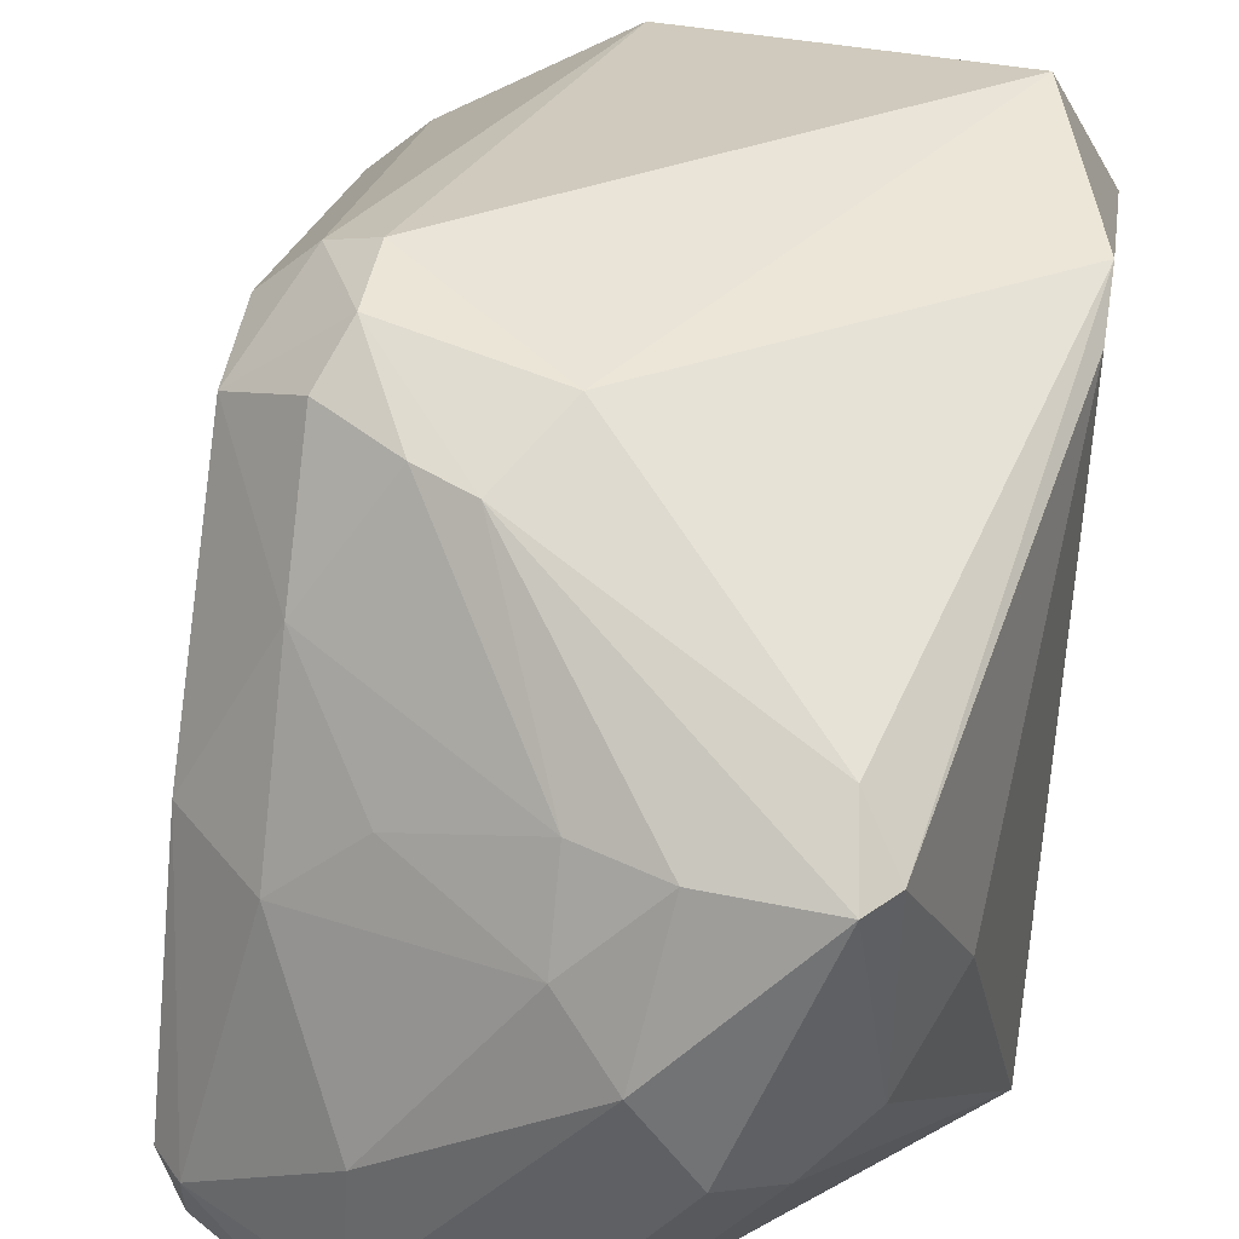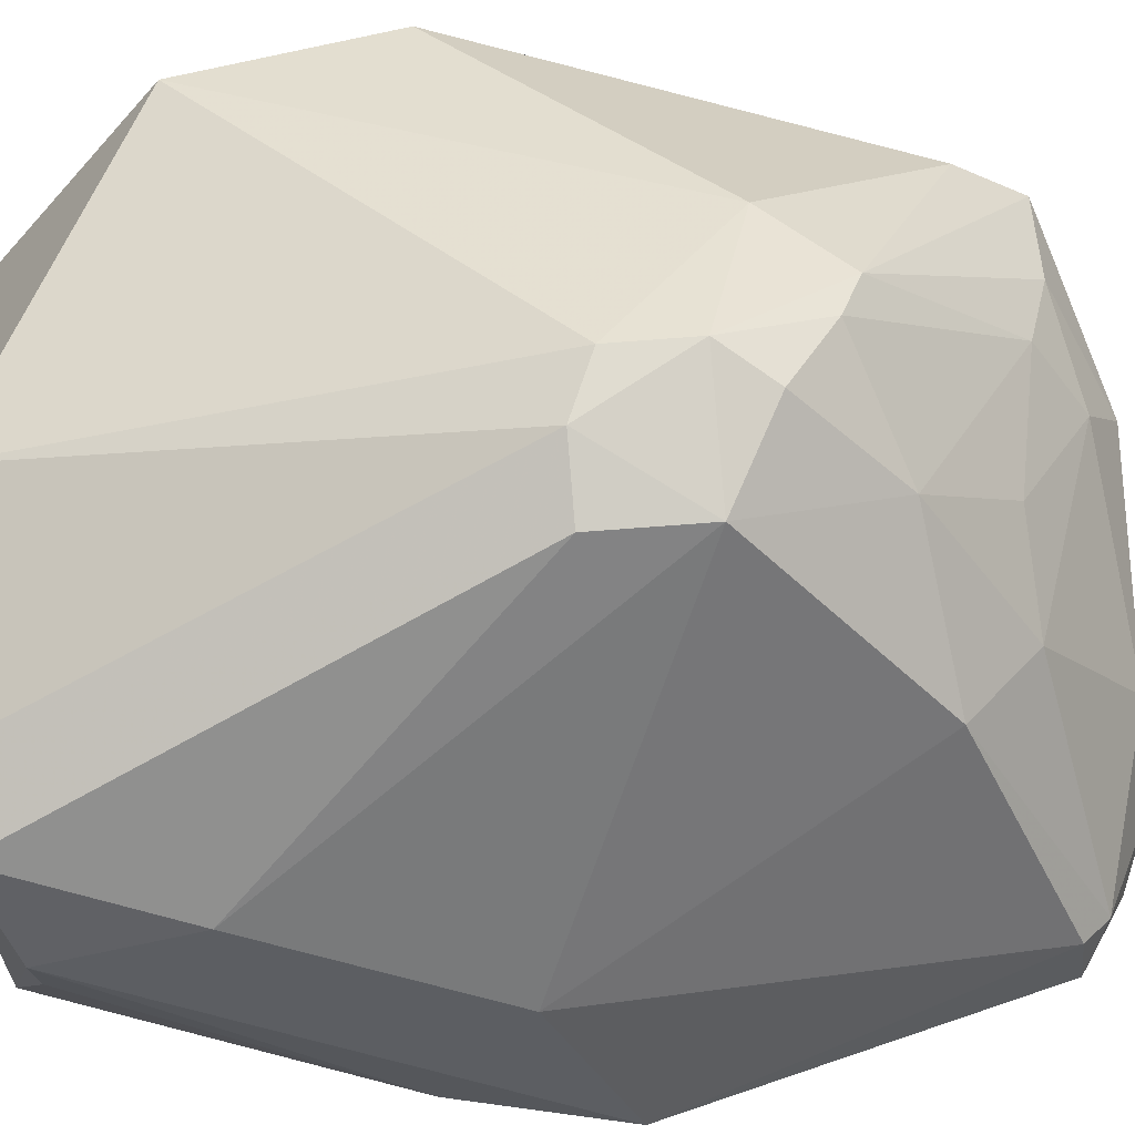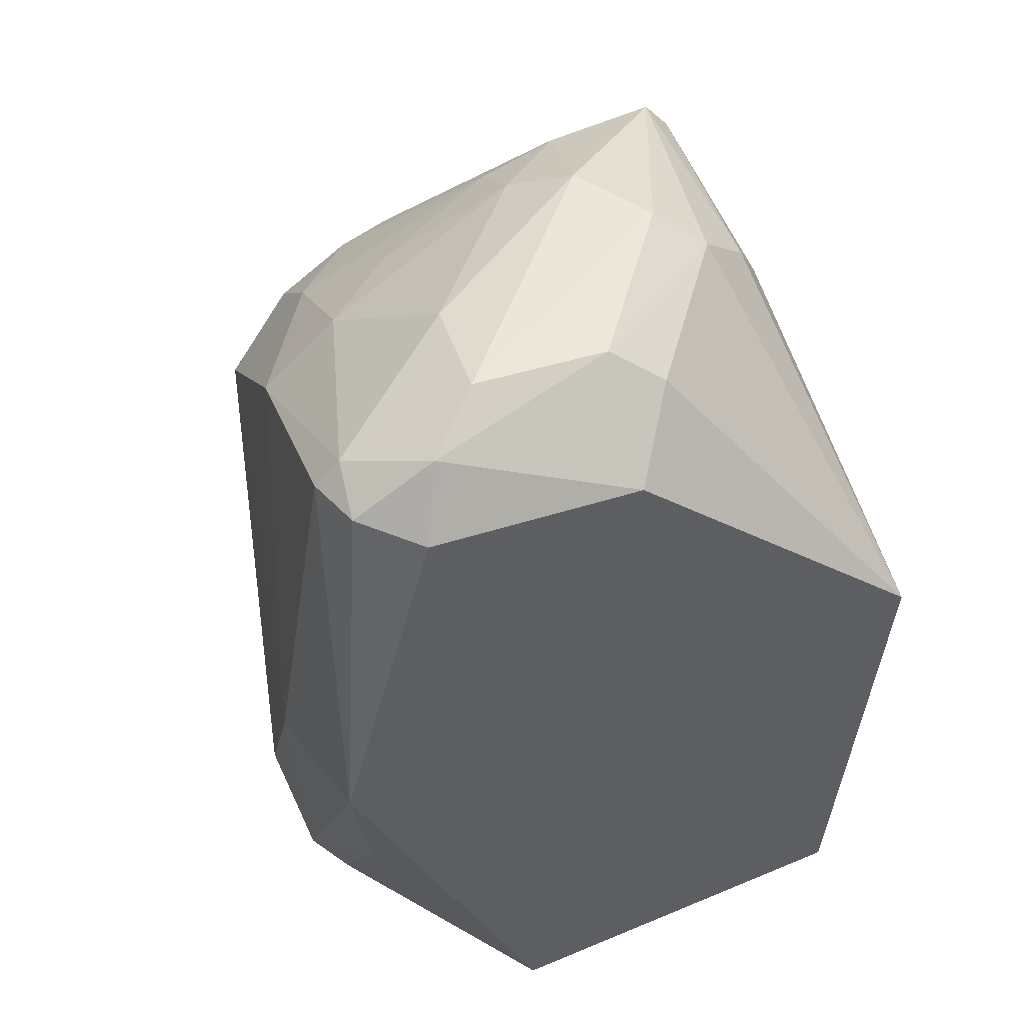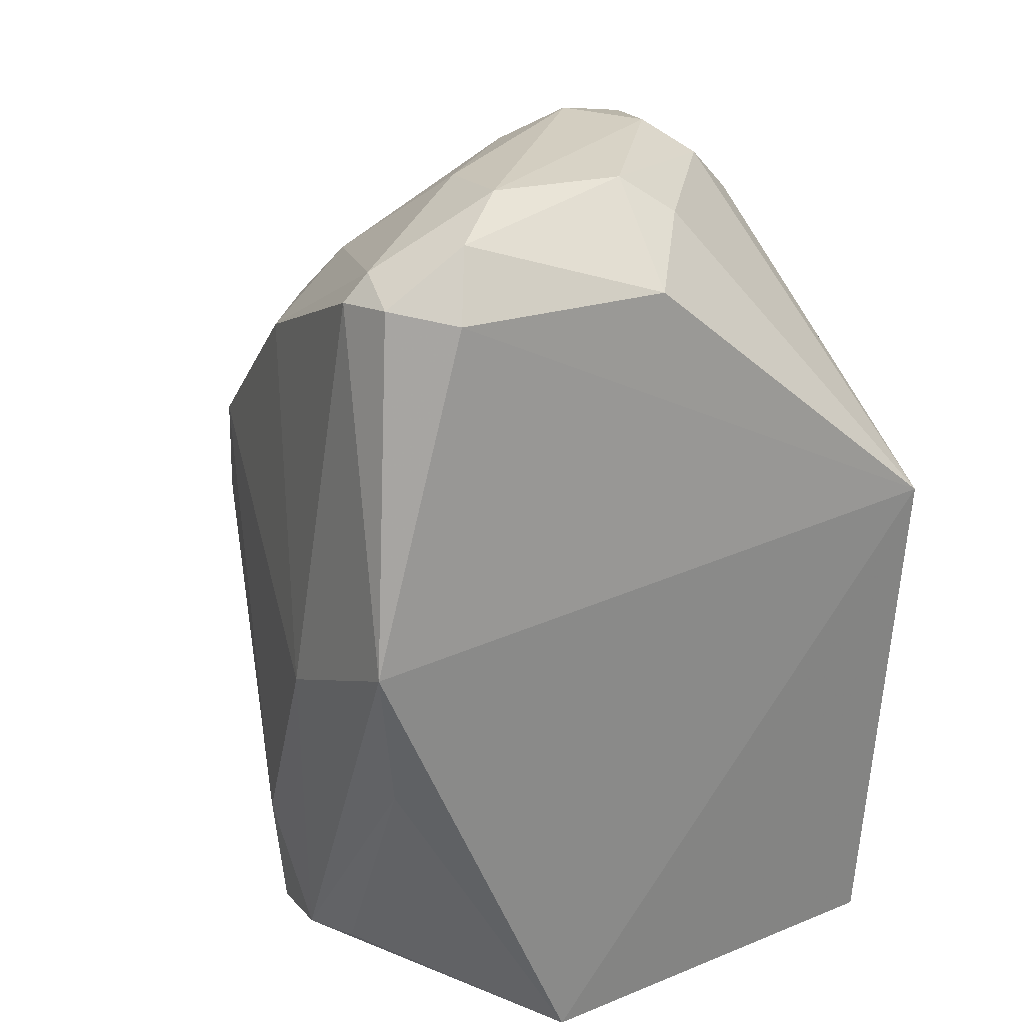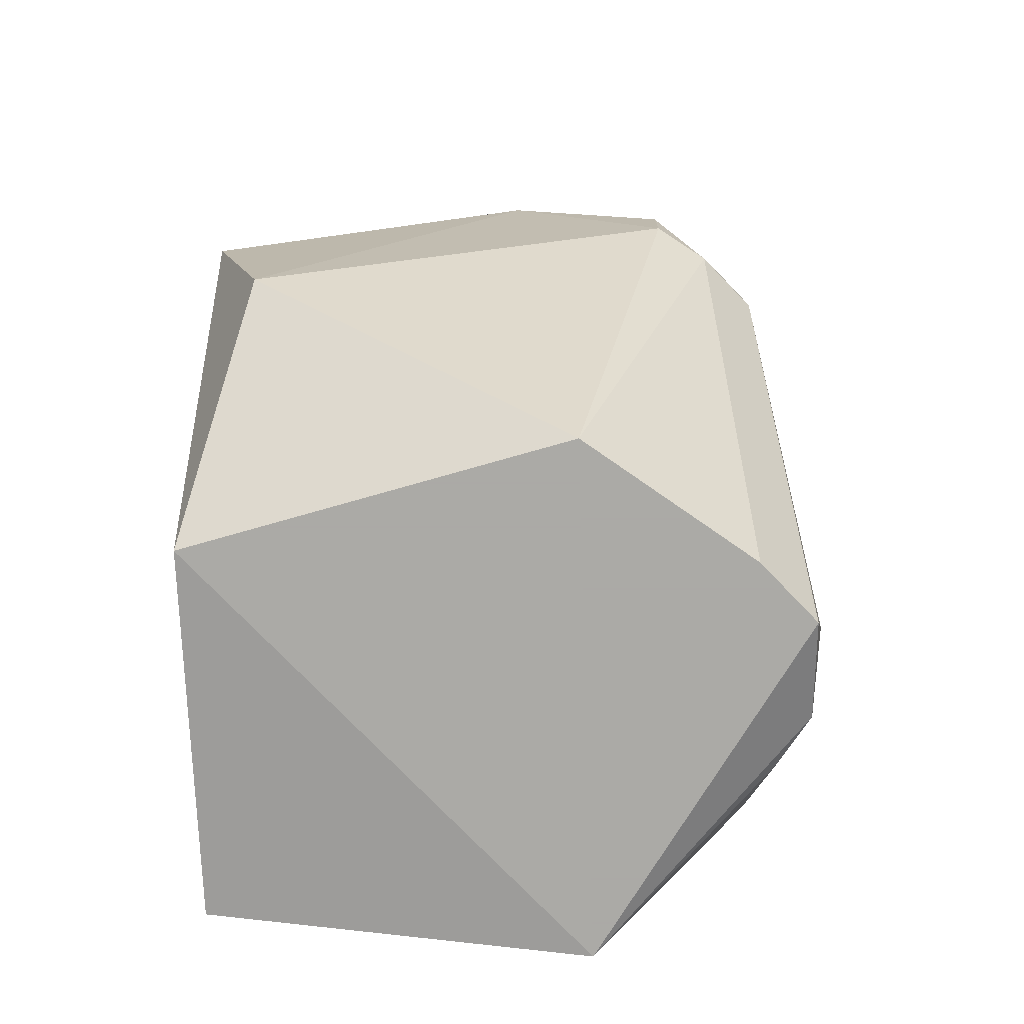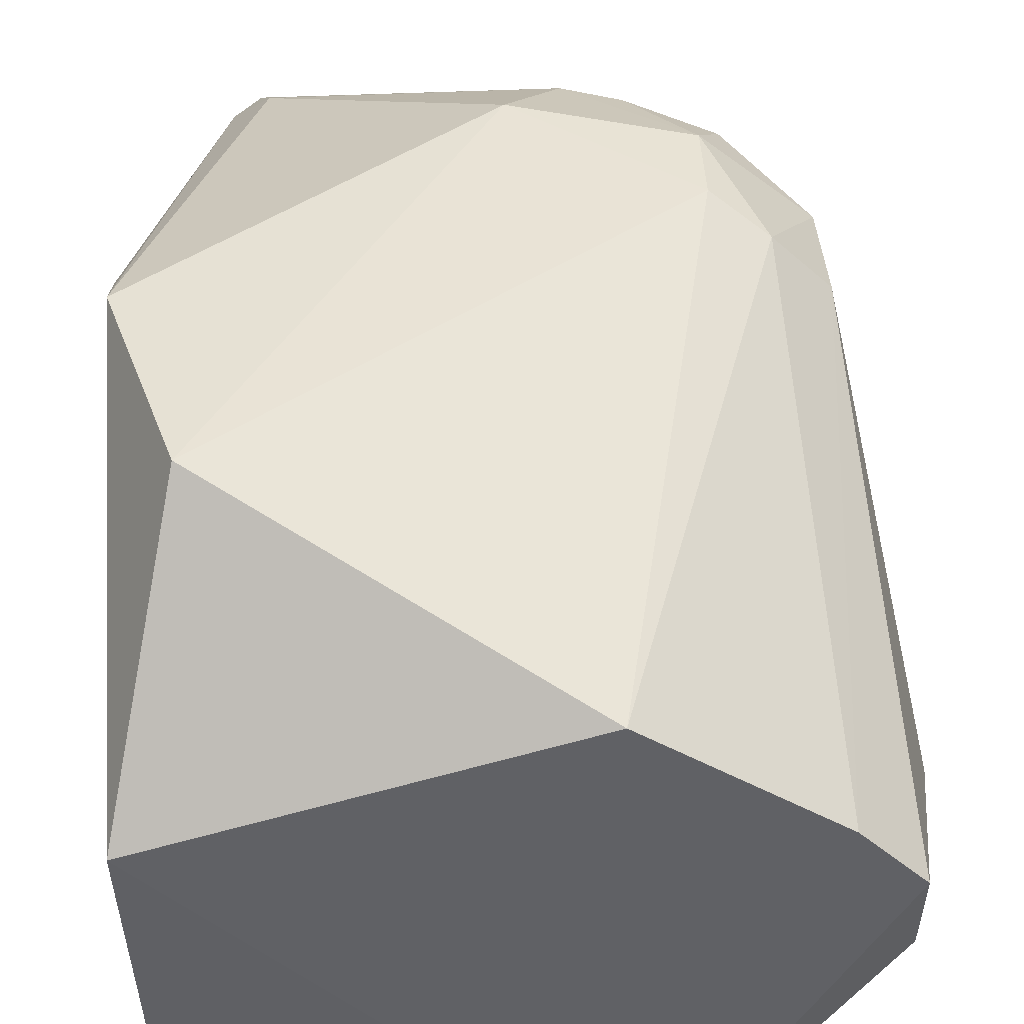
<metadata>
{"format":"obj","ext":"obj","renderer":"f3d","projection":"perspective","resolution":1024,"background":"white","views":[{"elev":44.8,"azim":9.7,"up":"+Y"},{"elev":40.0,"azim":-96.6,"up":"+Y"},{"elev":50.8,"azim":-19.0,"up":"+Z"},{"elev":27.0,"azim":-24.0,"up":"+Z"},{"elev":-75.7,"azim":178.8,"up":"+Z"},{"elev":40.3,"azim":177.1,"up":"+Y"}]}
</metadata>
<code>
v -0.7765 0.746 0.8399
v -0.7606 0.2541 -0.03109
v -0.3797 0.9522 0.1594
v -0.3162 0.2541 0.6037
v -0.9325 0.3381 0.8934
v -0.9486 0.8898 0.4502
v -0.4313 0.8103 0.9169
v -0.3389 0.2789 0.002984
v -0.7288 0.8252 -0.03109
v -0.9828 0.2541 0.5084
v -0.3162 0.9522 0.3816
v -0.8375 0.9793 0.5643
v -0.3162 0.6983 -0.03109
v -0.9828 0.6349 -0.03109
v -0.6358 0.3987 0.9801
v -0.9486 0.6632 0.7618
v -1.015 0.4445 0.4134
v -0.6362 0.2852 0.8862
v -0.7797 0.5206 0.9647
v -0.4625 0.548 0.9418
v -0.3562 0.6349 0.7877
v -0.6653 0.9804 0.6222
v -0.8371 0.9784 0.4785
v -0.7789 0.9471 0.6771
v -0.9877 0.5178 0.009227
v -0.5773 0.6642 0.9773
v -0.9546 0.4036 0.8831
v -0.8684 0.2868 0.8843
v -1.015 0.5715 0.1594
v -0.9467 0.888 0.5629
v -0.7847 0.3962 0.9853
v -0.9572 0.2848 0.3322
v -0.6372 0.8039 0.8731
v -0.4428 0.8575 0.8404
v -0.8917 0.9462 0.4503
v -0.5788 0.3754 0.9398
v -0.3162 0.9205 0.4451
v -0.8605 0.83 0.7297
v -0.4043 0.8089 0.8842
v -0.4047 0.577 0.8836
v -0.9192 0.6983 -0.03109
v -0.8624 0.663 0.8445
v -0.5178 0.5759 0.9801
v -0.7217 0.9451 0.7041
v -0.8433 0.3385 0.9522
v -0.6371 0.7197 0.9314
v -0.9265 0.4029 0.9133
v -0.8623 0.9444 0.6193
v -0.9542 0.4616 0.01606
v -0.5519 0.805 0.904
f 33 46 50
f 4 2 8
f 2 4 10
f 8 2 13
f 4 8 13
f 2 9 13
f 9 3 13
f 3 11 13
f 11 4 13
f 9 2 14
f 11 3 22
f 12 22 23
f 3 9 23
f 22 3 23
f 14 2 25
f 10 17 25
f 10 5 27
f 17 10 27
f 16 17 27
f 10 4 28
f 5 10 28
f 4 18 28
f 6 14 29
f 14 25 29
f 25 17 29
f 17 16 30
f 6 29 30
f 29 17 30
f 26 19 31
f 2 10 32
f 10 25 32
f 11 22 34
f 12 23 35
f 23 9 35
f 6 30 35
f 30 12 35
f 18 4 36
f 15 18 36
f 4 20 36
f 20 15 36
f 4 11 37
f 21 4 37
f 30 16 38
f 1 33 38
f 33 24 38
f 34 7 39
f 11 34 39
f 37 11 39
f 21 37 39
f 20 4 40
f 7 20 40
f 4 21 40
f 39 7 40
f 21 39 40
f 9 14 41
f 14 6 41
f 35 9 41
f 6 35 41
f 1 38 42
f 38 16 42
f 20 7 43
f 15 20 43
f 7 26 43
f 31 15 43
f 26 31 43
f 22 12 44
f 12 24 44
f 24 33 44
f 7 34 44
f 34 22 44
f 18 15 45
f 5 28 45
f 28 18 45
f 15 31 45
f 19 26 46
f 33 1 46
f 1 42 46
f 42 19 46
f 27 5 47
f 16 27 47
f 31 19 47
f 19 42 47
f 42 16 47
f 5 45 47
f 45 31 47
f 24 12 48
f 12 30 48
f 30 38 48
f 38 24 48
f 25 2 49
f 2 32 49
f 32 25 49
f 26 7 50
f 44 33 50
f 7 44 50
f 46 26 50

</code>
